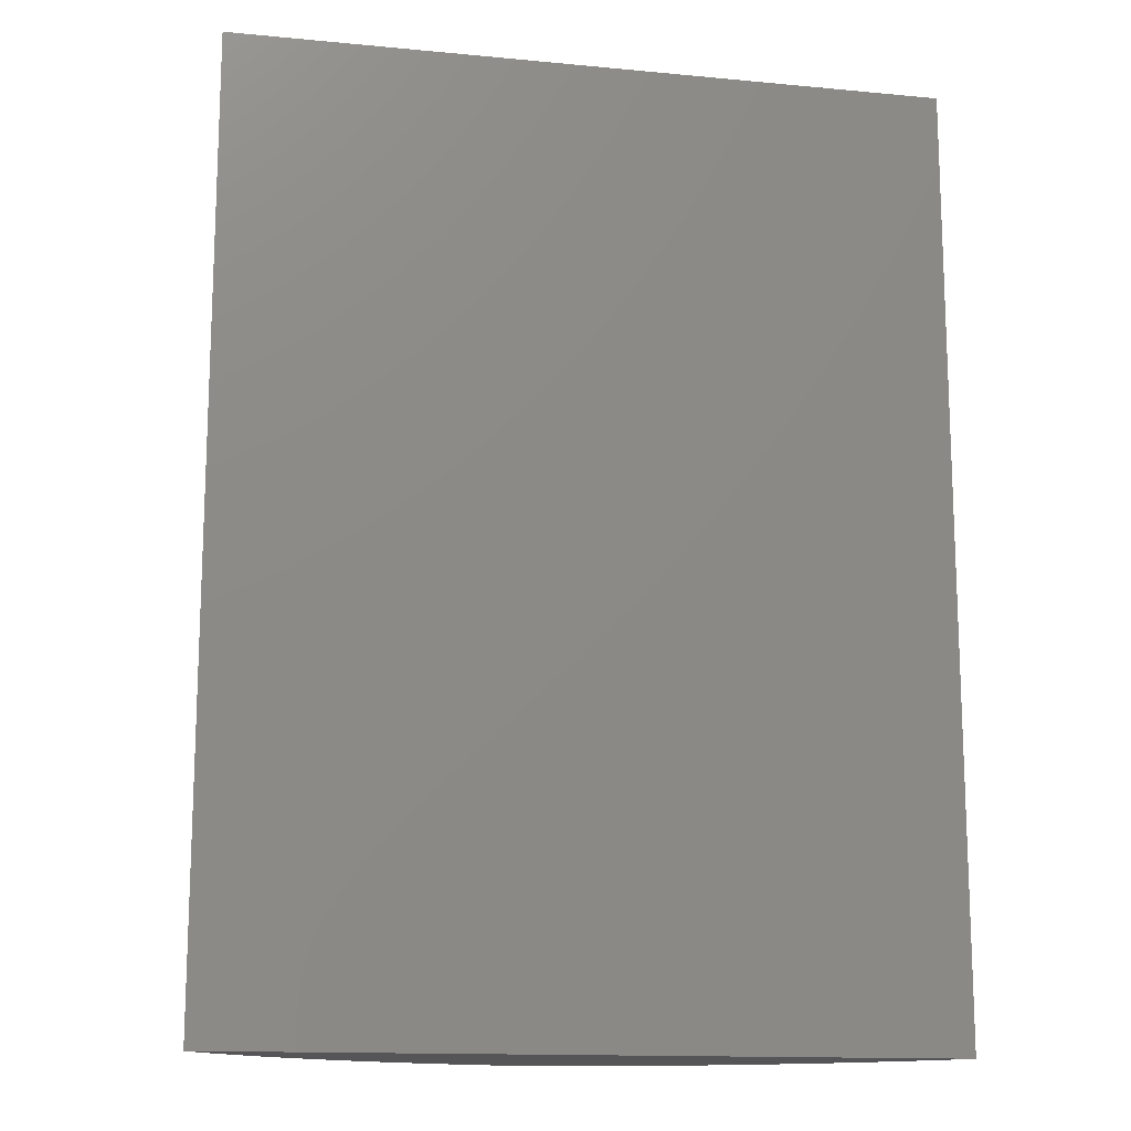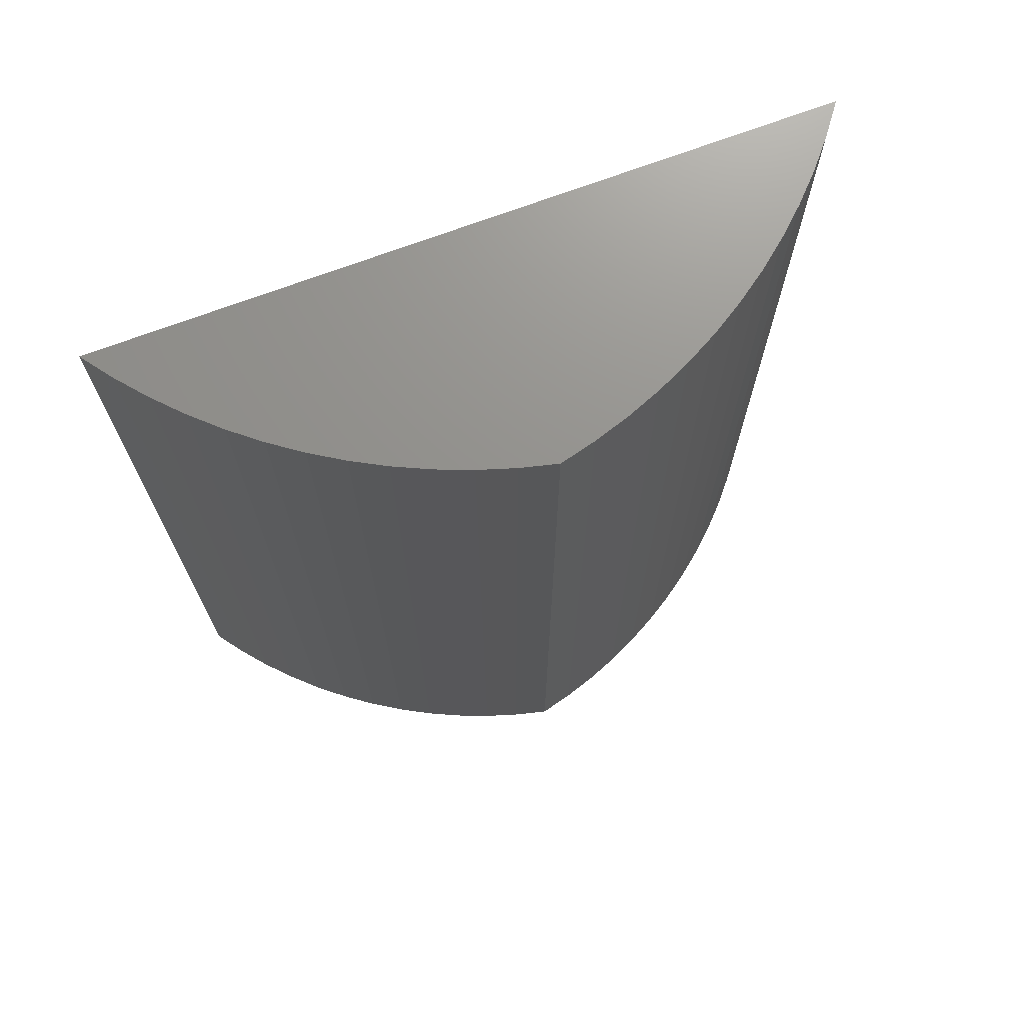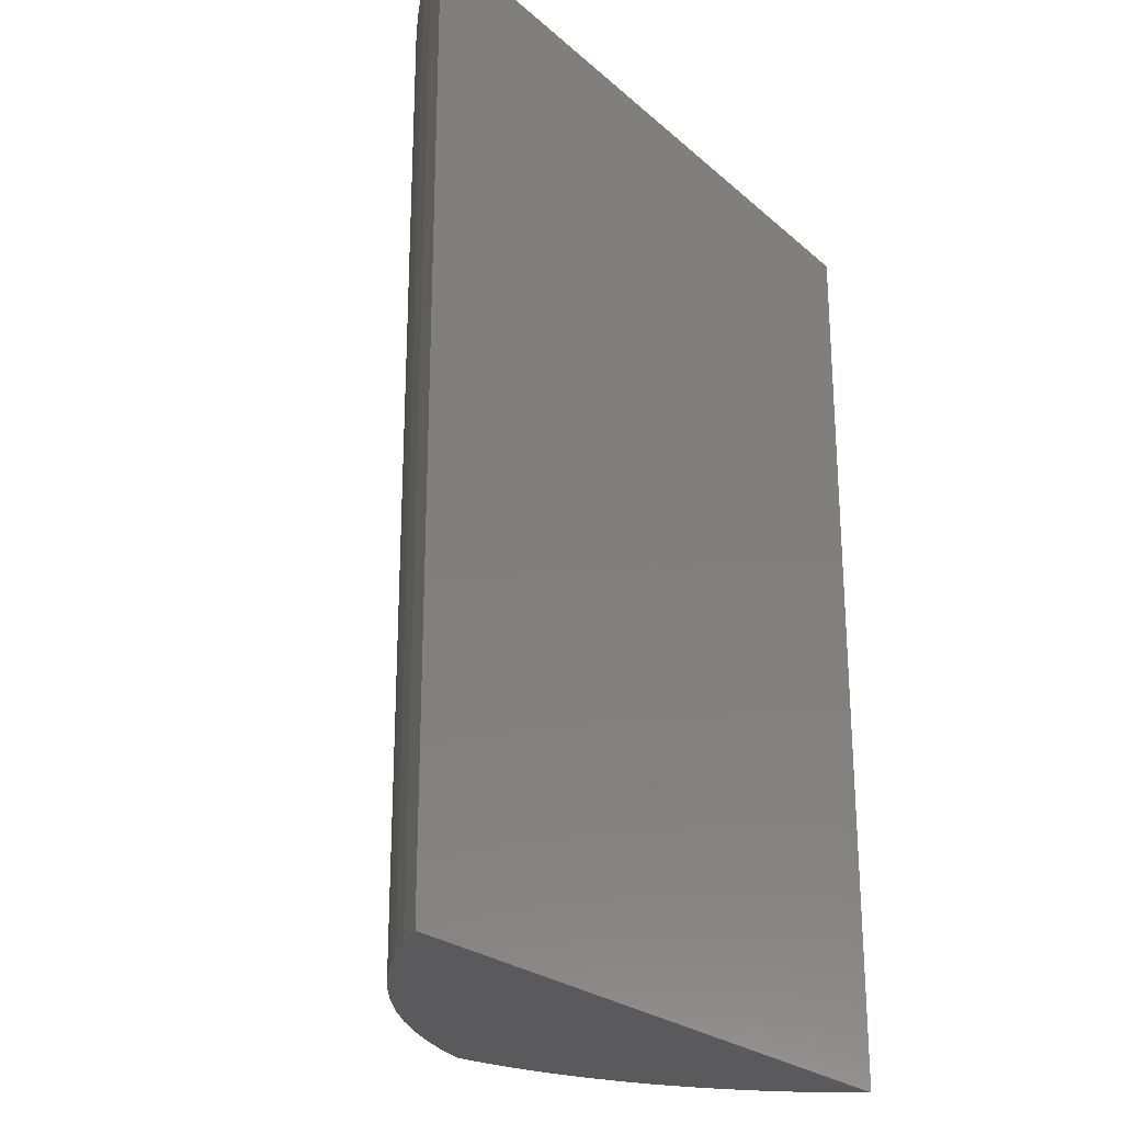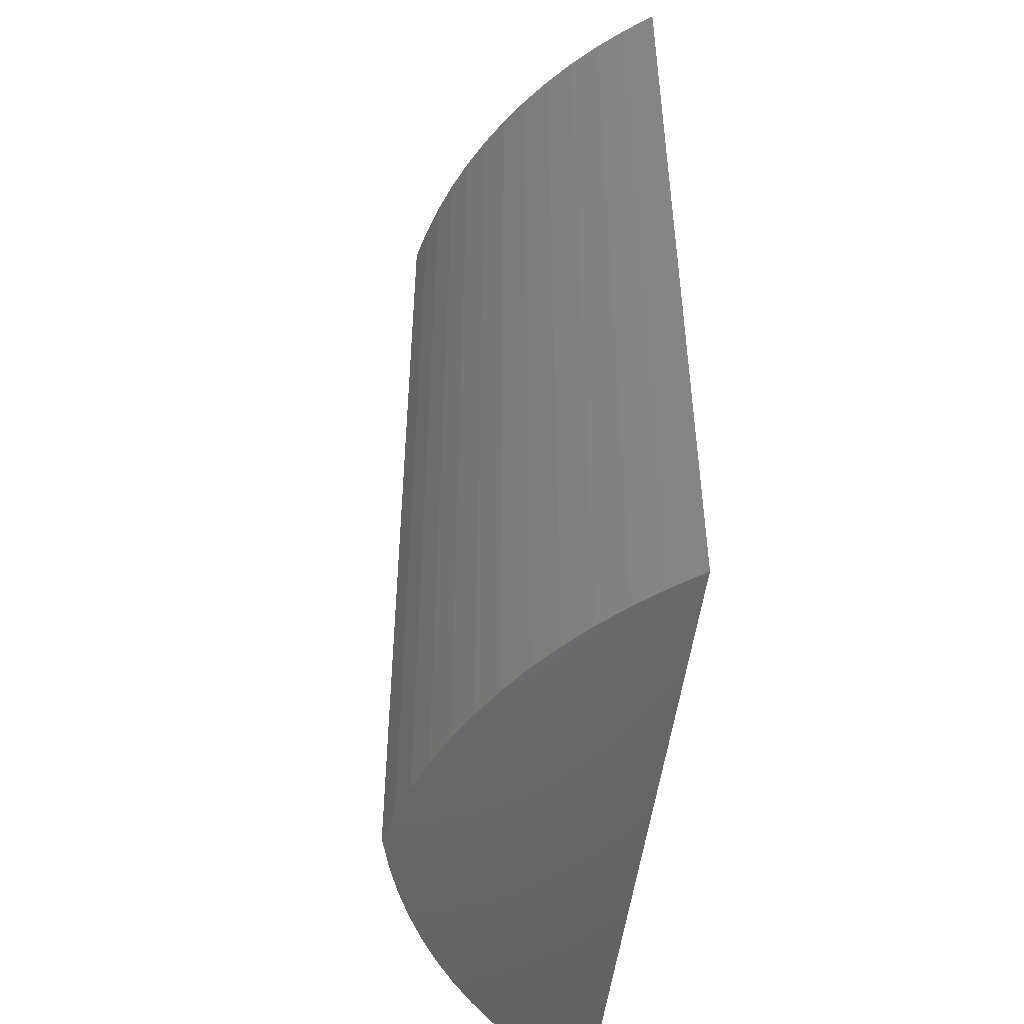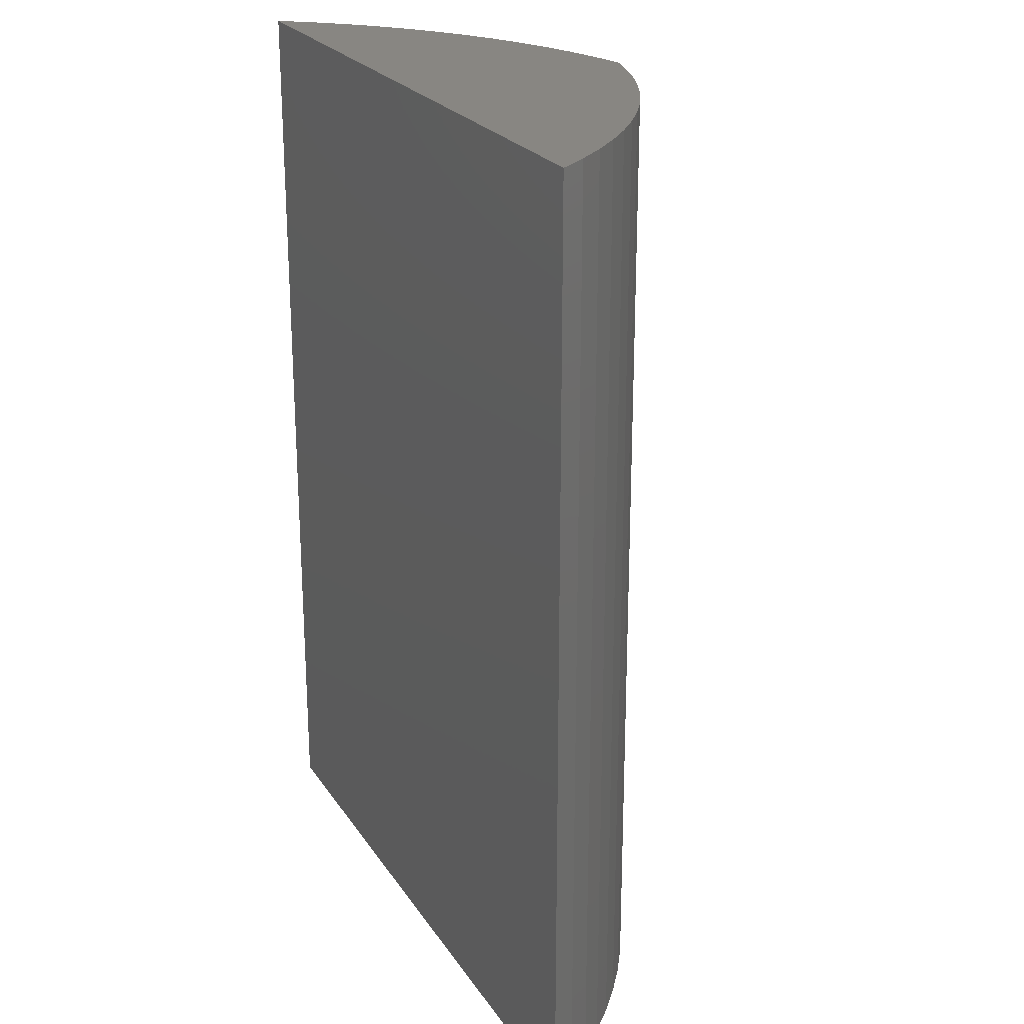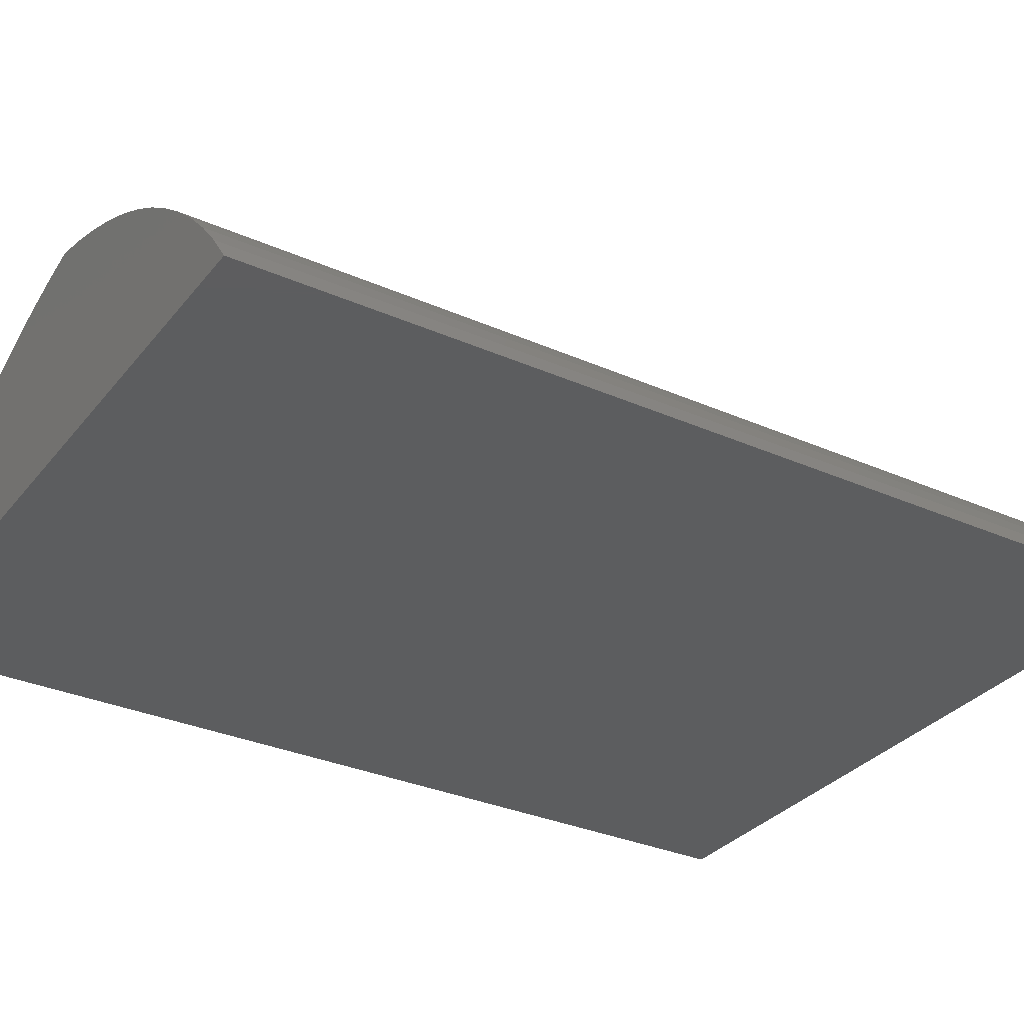
<metadata>
{"format":"stl","ext":"stl","renderer":"f3d","projection":"perspective","resolution":1024,"background":"white","views":[{"elev":-14.2,"azim":168.2,"up":"+Y"},{"elev":71.9,"azim":-20.4,"up":"+Y"},{"elev":-24.6,"azim":125.7,"up":"+Y"},{"elev":-49.6,"azim":83.2,"up":"+Y"},{"elev":23.4,"azim":-115.0,"up":"+Y"},{"elev":-31.8,"azim":58.1,"up":"+Z"}]}
</metadata>
<code>
# stl→obj: 50 verts, 96 faces
v 9.866 -0.98 0.2464
v 4.05 -0.98 1.603e-31
v 10.05 -0.98 1.603e-31
v 4.234 -0.98 0.2464
v 9.667 -0.98 0.481
v 4.433 -0.98 0.481
v 9.454 -0.98 0.7027
v 4.646 -0.98 0.7027
v 9.228 -0.98 0.9108
v 4.872 -0.98 0.9108
v 8.989 -0.98 1.104
v 5.111 -0.98 1.104
v 8.739 -0.98 1.283
v 5.361 -0.98 1.283
v 8.478 -0.98 1.445
v 5.622 -0.98 1.445
v 8.207 -0.98 1.591
v 5.893 -0.98 1.591
v 7.928 -0.98 1.72
v 6.172 -0.98 1.72
v 7.641 -0.98 1.832
v 6.459 -0.98 1.832
v 7.348 -0.98 1.925
v 6.752 -0.98 1.925
v 7.05 -0.98 2
v 4.234 6.99 0.2464
v 10.05 6.99 1.94e-15
v 4.05 6.99 1.94e-15
v 9.866 6.99 0.2464
v 4.433 6.99 0.481
v 9.667 6.99 0.481
v 4.646 6.99 0.7027
v 9.454 6.99 0.7027
v 4.872 6.99 0.9108
v 9.228 6.99 0.9108
v 5.111 6.99 1.104
v 8.989 6.99 1.104
v 5.361 6.99 1.283
v 8.739 6.99 1.283
v 5.622 6.99 1.445
v 8.478 6.99 1.445
v 5.893 6.99 1.591
v 8.207 6.99 1.591
v 6.172 6.99 1.72
v 7.928 6.99 1.72
v 6.459 6.99 1.832
v 7.641 6.99 1.832
v 6.752 6.99 1.925
v 7.348 6.99 1.925
v 7.05 6.99 2
f 1 2 3
f 2 1 4
f 4 1 5
f 4 5 6
f 6 5 7
f 6 7 8
f 8 7 9
f 8 9 10
f 10 9 11
f 10 11 12
f 12 11 13
f 12 13 14
f 14 13 15
f 14 15 16
f 16 15 17
f 16 17 18
f 18 17 19
f 18 19 20
f 20 19 21
f 20 21 22
f 22 21 23
f 22 23 24
f 24 23 25
f 26 27 28
f 27 26 29
f 29 26 30
f 29 30 31
f 31 30 32
f 31 32 33
f 33 32 34
f 33 34 35
f 35 34 36
f 35 36 37
f 37 36 38
f 37 38 39
f 39 38 40
f 39 40 41
f 41 40 42
f 41 42 43
f 43 42 44
f 43 44 45
f 45 44 46
f 45 46 47
f 47 46 48
f 47 48 49
f 49 48 50
f 27 2 28
f 2 27 3
f 3 29 1
f 29 3 27
f 1 31 5
f 31 1 29
f 5 33 7
f 33 5 31
f 7 35 9
f 35 7 33
f 9 37 11
f 37 9 35
f 11 39 13
f 39 11 37
f 13 41 15
f 41 13 39
f 15 43 17
f 43 15 41
f 17 45 19
f 45 17 43
f 19 47 21
f 47 19 45
f 21 49 23
f 49 21 47
f 23 50 25
f 50 23 49
f 25 48 24
f 48 25 50
f 24 46 22
f 46 24 48
f 22 44 20
f 44 22 46
f 20 42 18
f 42 20 44
f 18 40 16
f 40 18 42
f 16 38 14
f 38 16 40
f 14 36 12
f 36 14 38
f 12 34 10
f 34 12 36
f 10 32 8
f 32 10 34
f 32 6 8
f 6 32 30
f 30 4 6
f 4 30 26
f 26 2 4
f 2 26 28

</code>
